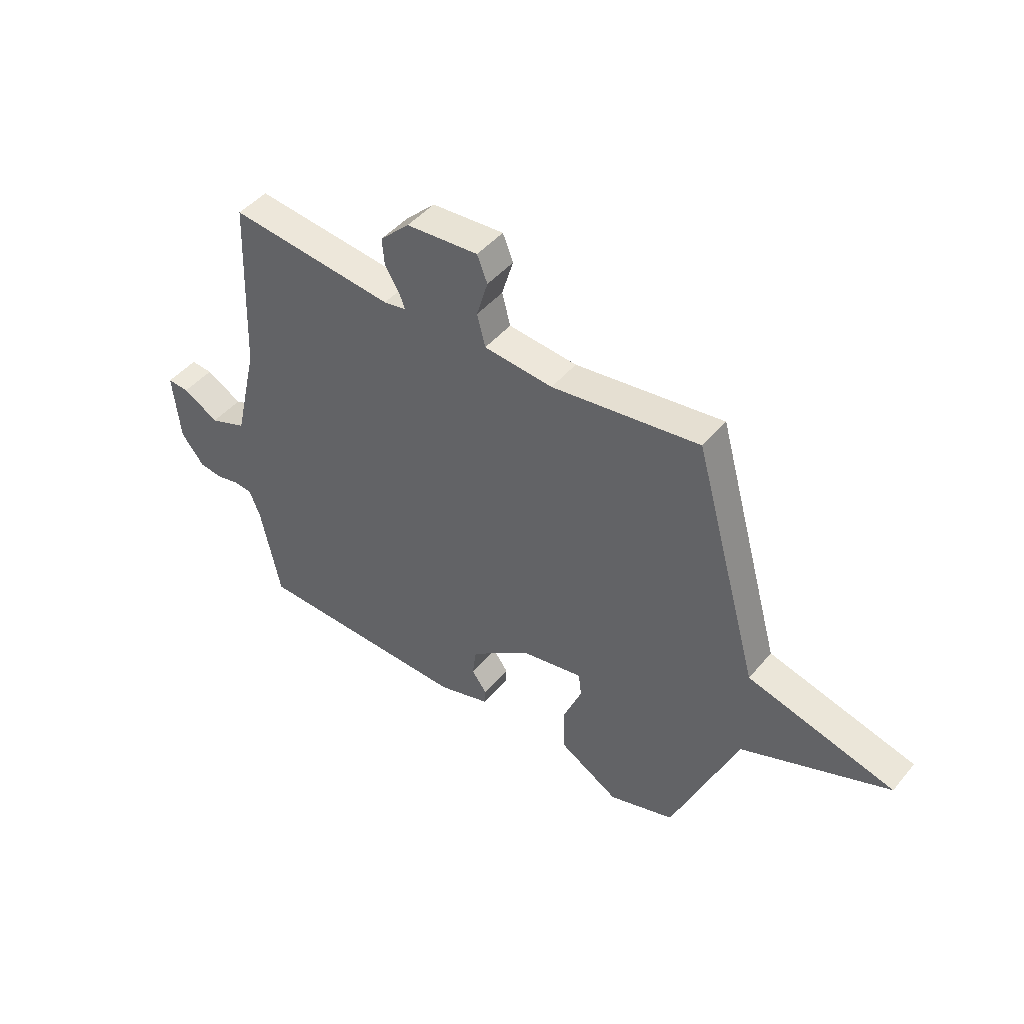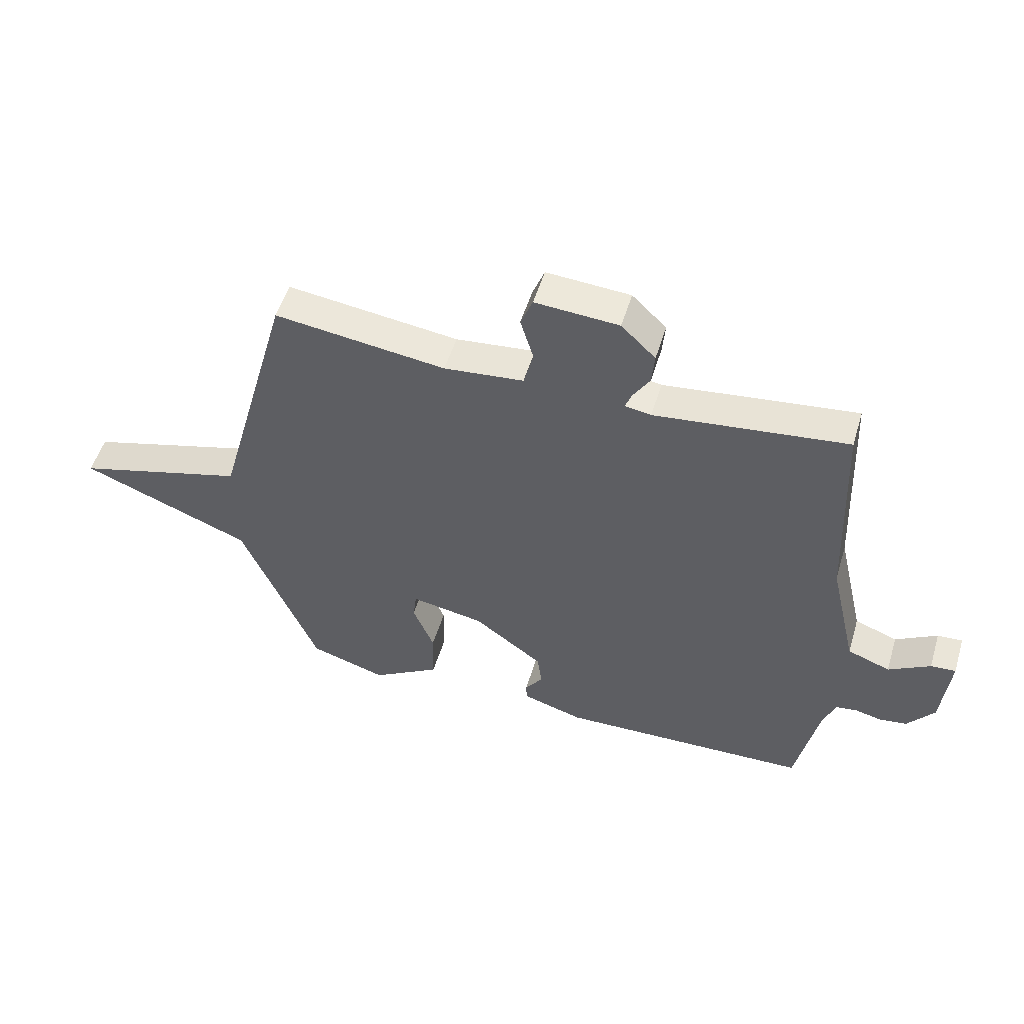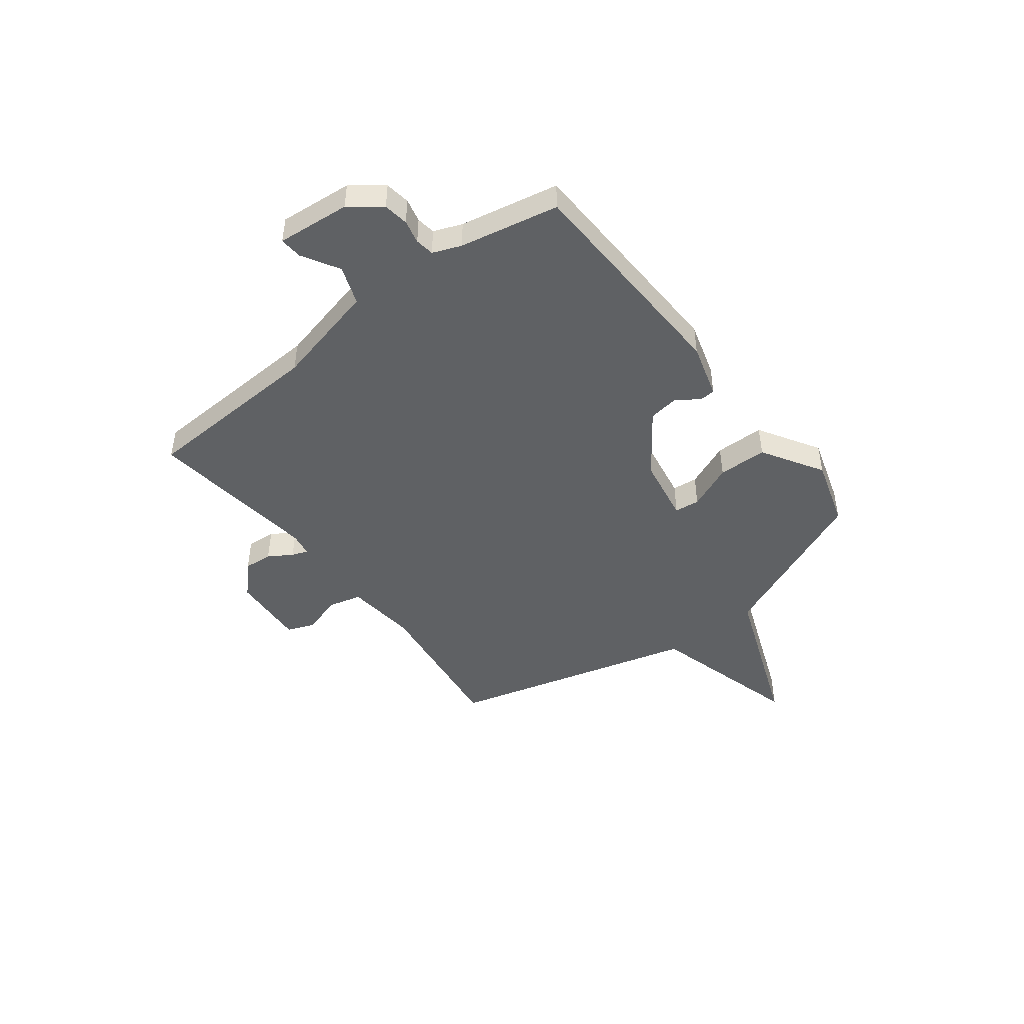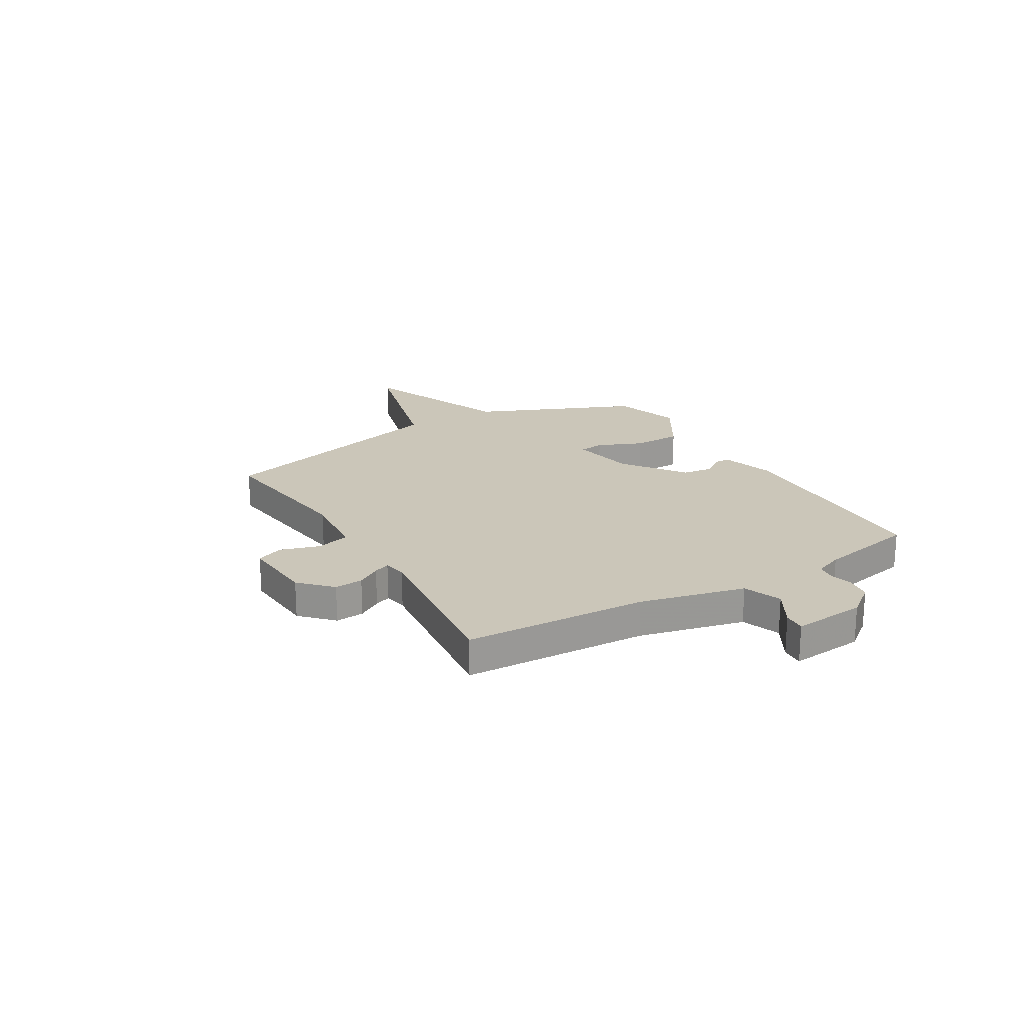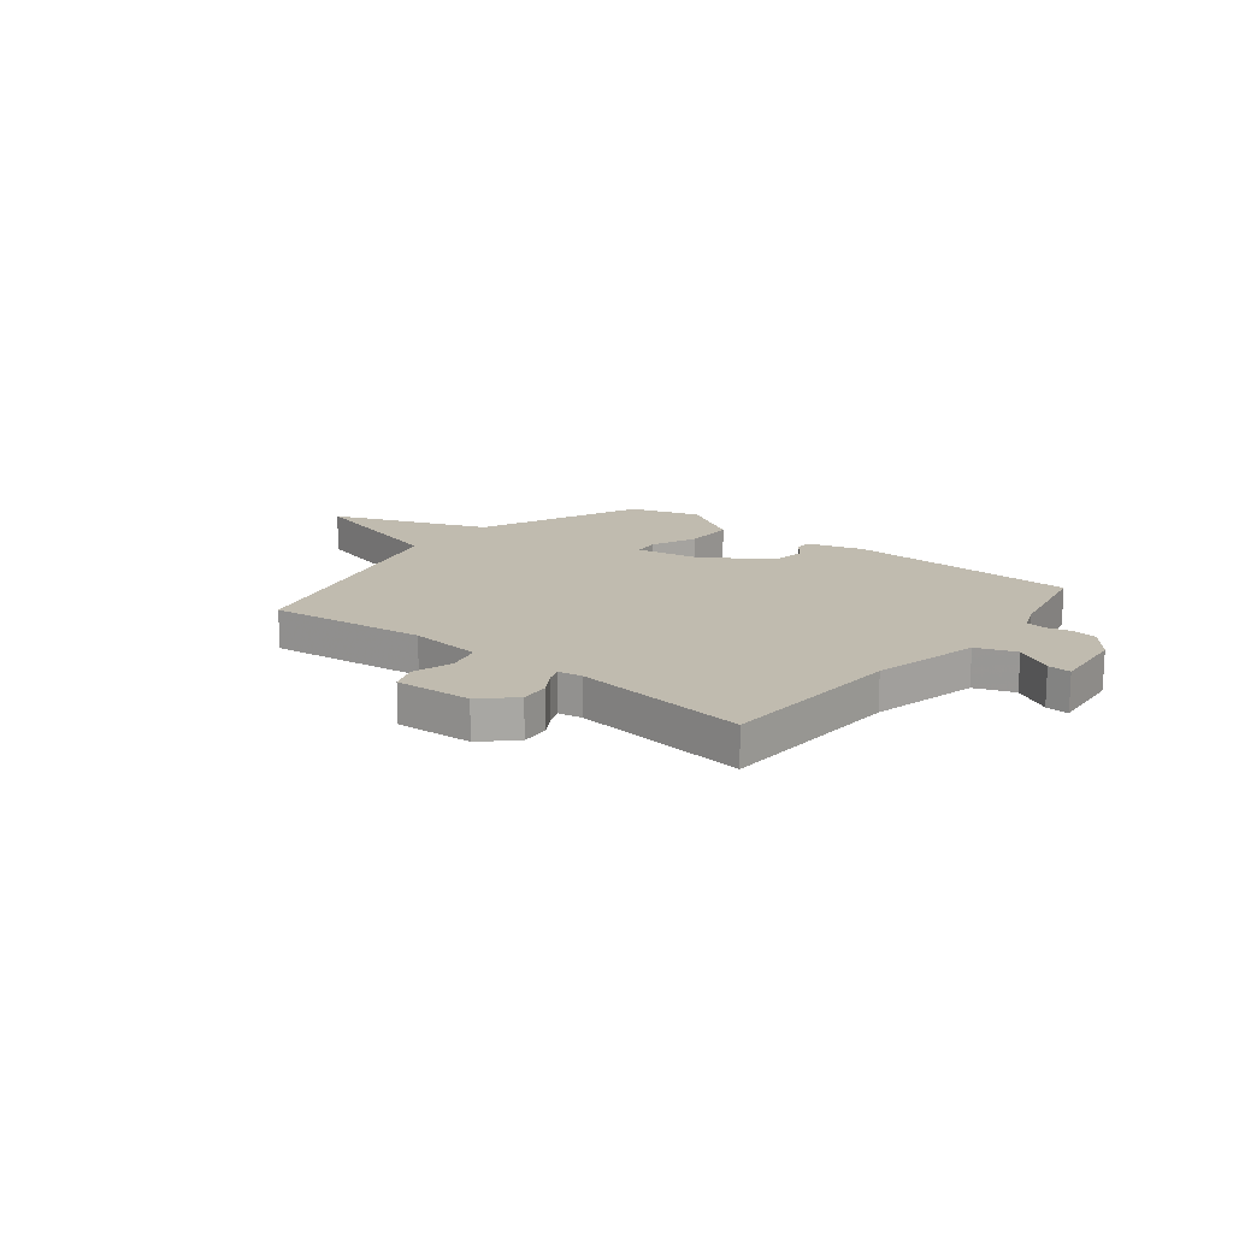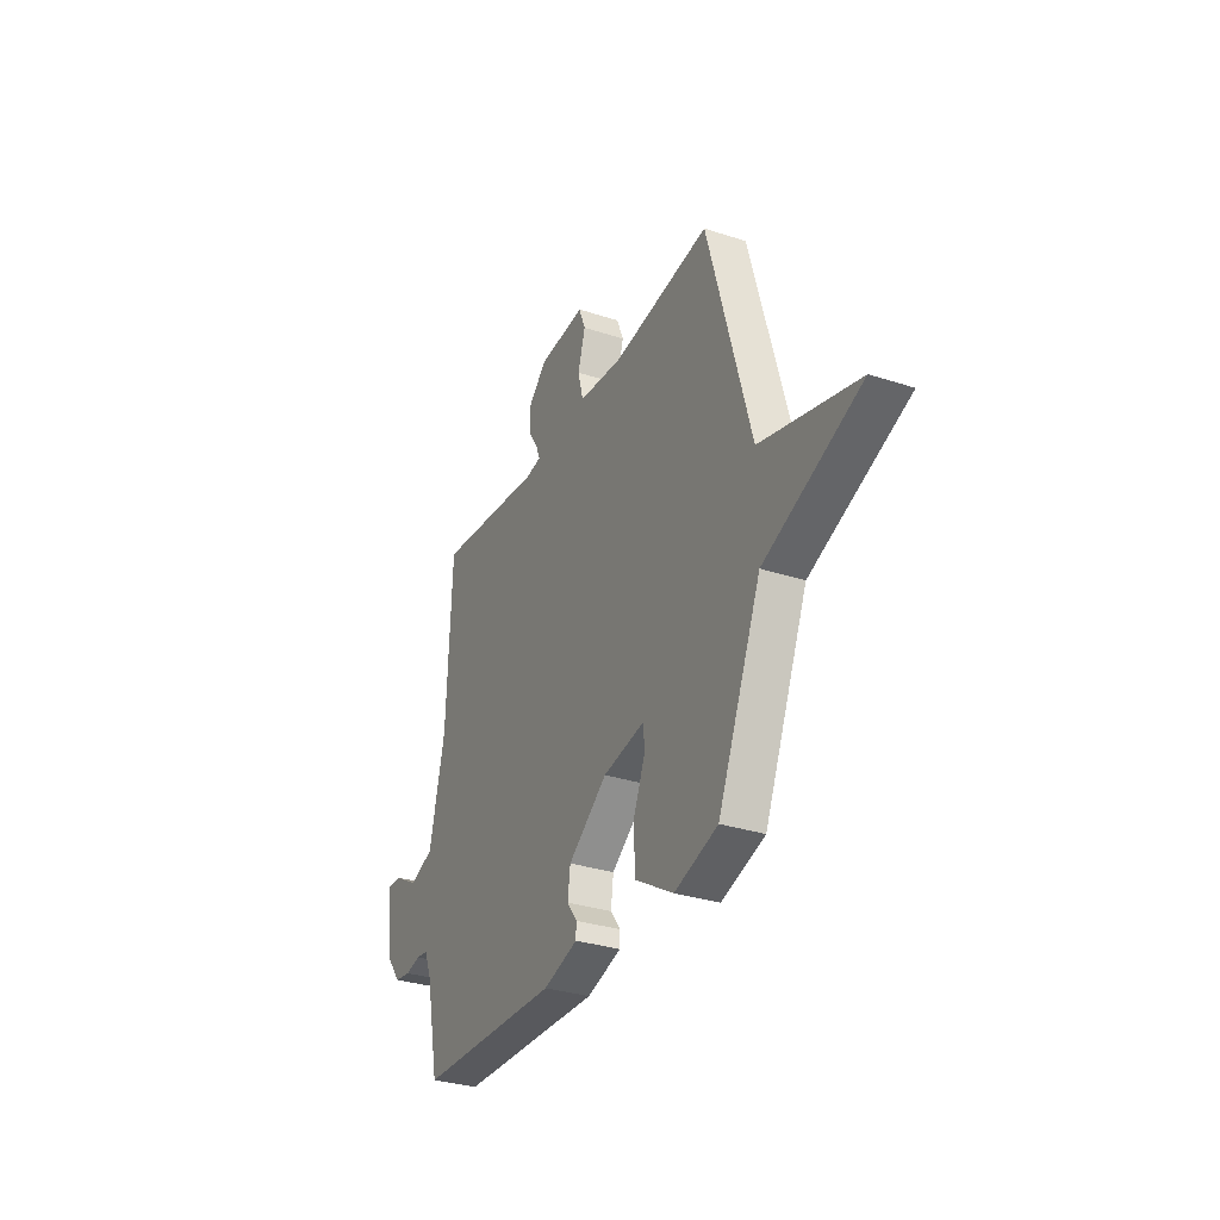
<metadata>
{"format":"obj","ext":"obj","renderer":"f3d","projection":"perspective","resolution":1024,"background":"white","views":[{"elev":45.7,"azim":-142.8,"up":"+Z"},{"elev":51.9,"azim":16.7,"up":"+Z"},{"elev":-46.3,"azim":127.9,"up":"+Y"},{"elev":21.0,"azim":59.5,"up":"+Y"},{"elev":15.9,"azim":39.0,"up":"+Y"},{"elev":-31.5,"azim":-115.0,"up":"+Z"}]}
</metadata>
<code>
v -0.5 0.07 -0.5
v -0.634 0.07 -0.183
v -0.934 0.07 -0.065
v -0.634 0.07 0.017
v -0.5 0.07 0.5
v -0.199 0.07 0.461
v -0.059 0.07 0.475
v -0.042 0.07 0.54
v -0.065 0.07 0.617
v -0.044 0.07 0.67
v 0.103 0.07 0.66
v 0.163 0.07 0.602
v 0.158 0.07 0.546
v 0.129 0.07 0.5
v 0.117 0.07 0.469
v 0.163 0.07 0.461
v 0.5 0.07 0.5
v 0.515 0.07 0.141
v 0.563 0.07 -0.065
v 0.638 0.07 -0.093
v 0.711 0.07 -0.051
v 0.755 0.07 -0.048
v 0.741 0.07 -0.191
v 0.694 0.07 -0.251
v 0.645 0.07 -0.258
v 0.599 0.07 -0.247
v 0.562 0.07 -0.252
v 0.54 0.07 -0.307
v 0.5 0.07 -0.5
v 0.059 0.07 -0.513
v -0.048 0.07 -0.481
v -0.049 0.07 -0.45
v -0.018 0.07 -0.408
v -0.026 0.07 -0.348
v -0.147 0.07 -0.259
v -0.275 0.07 -0.236
v -0.281 0.07 -0.285
v -0.244 0.07 -0.374
v -0.246 0.07 -0.47
v -0.366 0.07 -0.542
v -0.5 0 -0.5
v -0.634 0 -0.183
v -0.934 0 -0.065
v -0.634 0 0.017
v -0.5 0 0.5
v -0.199 0 0.461
v -0.059 0 0.475
v -0.042 0 0.54
v -0.065 0 0.617
v -0.044 0 0.67
v 0.103 0 0.66
v 0.163 0 0.602
v 0.158 0 0.546
v 0.129 0 0.5
v 0.117 0 0.469
v 0.163 0 0.461
v 0.5 0 0.5
v 0.515 0 0.141
v 0.563 0 -0.065
v 0.638 0 -0.093
v 0.711 0 -0.051
v 0.755 0 -0.048
v 0.741 0 -0.191
v 0.694 0 -0.251
v 0.645 0 -0.258
v 0.599 0 -0.247
v 0.562 0 -0.252
v 0.54 0 -0.307
v 0.5 0 -0.5
v 0.059 0 -0.513
v -0.048 0 -0.481
v -0.049 0 -0.45
v -0.018 0 -0.408
v -0.026 0 -0.348
v -0.147 0 -0.259
v -0.275 0 -0.236
v -0.281 0 -0.285
v -0.244 0 -0.374
v -0.246 0 -0.47
v -0.366 0 -0.542
f 40 1 2
f 39 40 2
f 38 39 2
f 37 38 2
f 2 3 4
f 37 2 4
f 36 37 4
f 4 5 6
f 36 4 6
f 35 36 6
f 34 35 6 7
f 33 34 7 8
f 31 32 33
f 30 31 33
f 29 30 33
f 28 29 33
f 27 28 33 8
f 8 9 10
f 27 8 10
f 26 27 10
f 24 25 26
f 23 24 26
f 22 23 26
f 21 22 26
f 20 21 26
f 19 20 26
f 18 19 26
f 16 17 18
f 15 16 18 26
f 12 13 14
f 11 12 14
f 10 11 14
f 10 14 15
f 10 15 26
f 42 41 80
f 42 80 79
f 42 79 78
f 42 78 77
f 44 43 42
f 44 42 77
f 44 77 76
f 46 45 44
f 46 44 76
f 46 76 75
f 47 46 75 74
f 48 47 74 73
f 73 72 71
f 73 71 70
f 73 70 69
f 73 69 68
f 48 73 68 67
f 50 49 48
f 50 48 67
f 50 67 66
f 66 65 64
f 66 64 63
f 66 63 62
f 66 62 61
f 66 61 60
f 66 60 59
f 66 59 58
f 58 57 56
f 66 58 56 55
f 54 53 52
f 54 52 51
f 54 51 50
f 55 54 50
f 66 55 50
f 1 41 42 2
f 2 42 43 3
f 3 43 44 4
f 4 44 45 5
f 5 45 46 6
f 6 46 47 7
f 7 47 48 8
f 8 48 49 9
f 9 49 50 10
f 10 50 51 11
f 11 51 52 12
f 12 52 53 13
f 13 53 54 14
f 14 54 55 15
f 15 55 56 16
f 16 56 57 17
f 17 57 58 18
f 18 58 59 19
f 19 59 60 20
f 20 60 61 21
f 21 61 62 22
f 22 62 63 23
f 23 63 64 24
f 24 64 65 25
f 25 65 66 26
f 26 66 67 27
f 27 67 68 28
f 28 68 69 29
f 29 69 70 30
f 30 70 71 31
f 31 71 72 32
f 32 72 73 33
f 33 73 74 34
f 34 74 75 35
f 35 75 76 36
f 36 76 77 37
f 37 77 78 38
f 38 78 79 39
f 39 79 80 40
f 40 80 41 1

</code>
